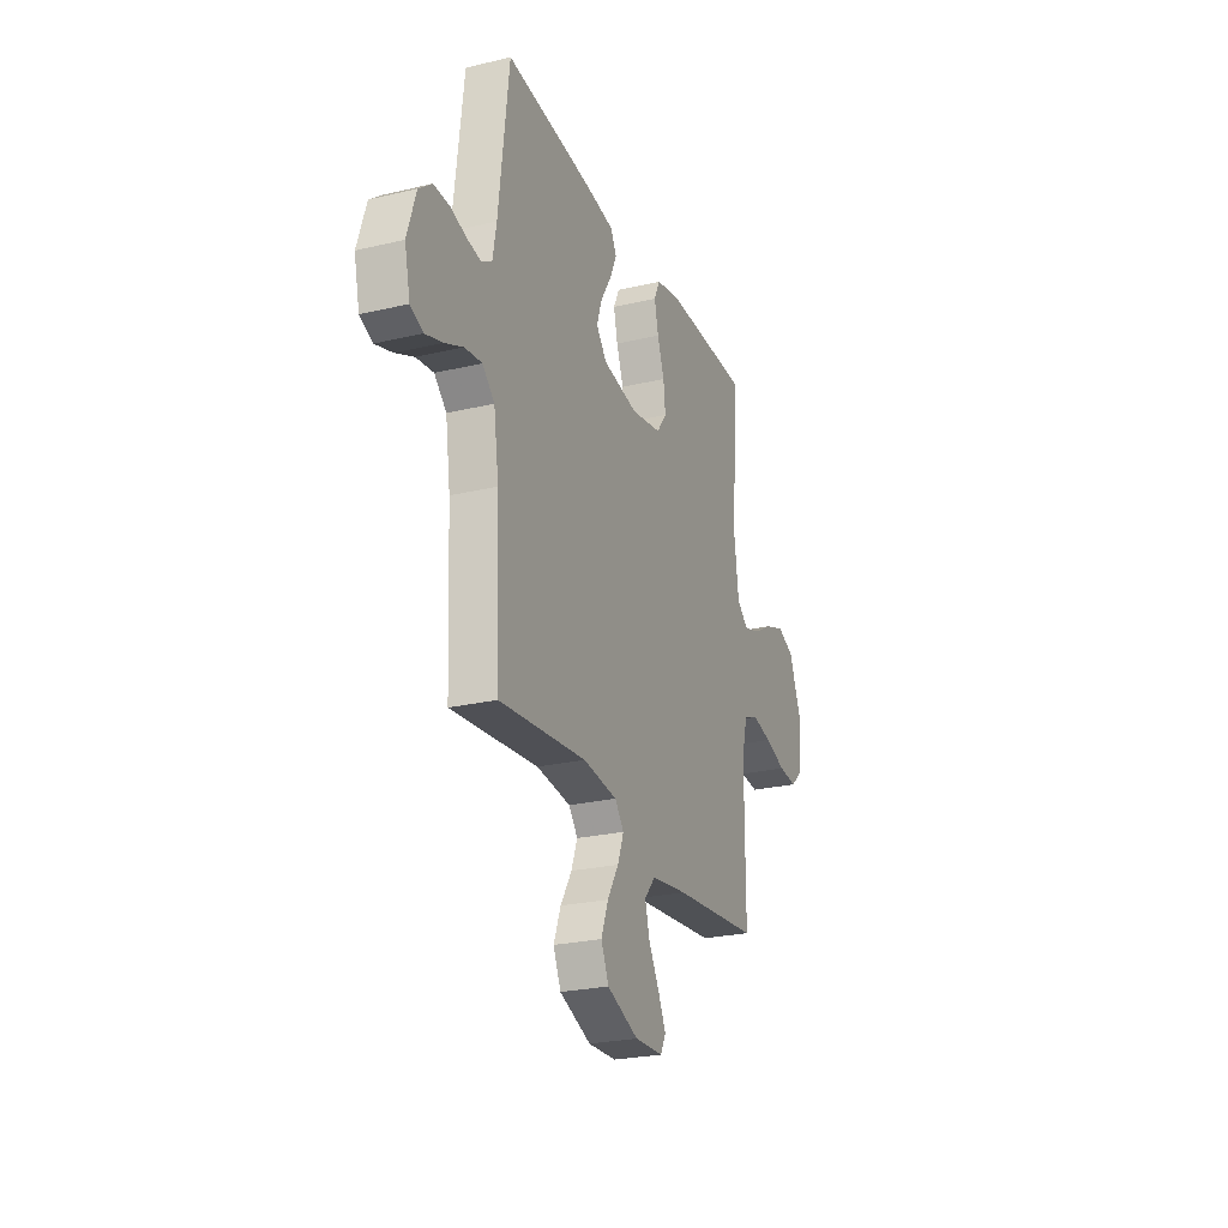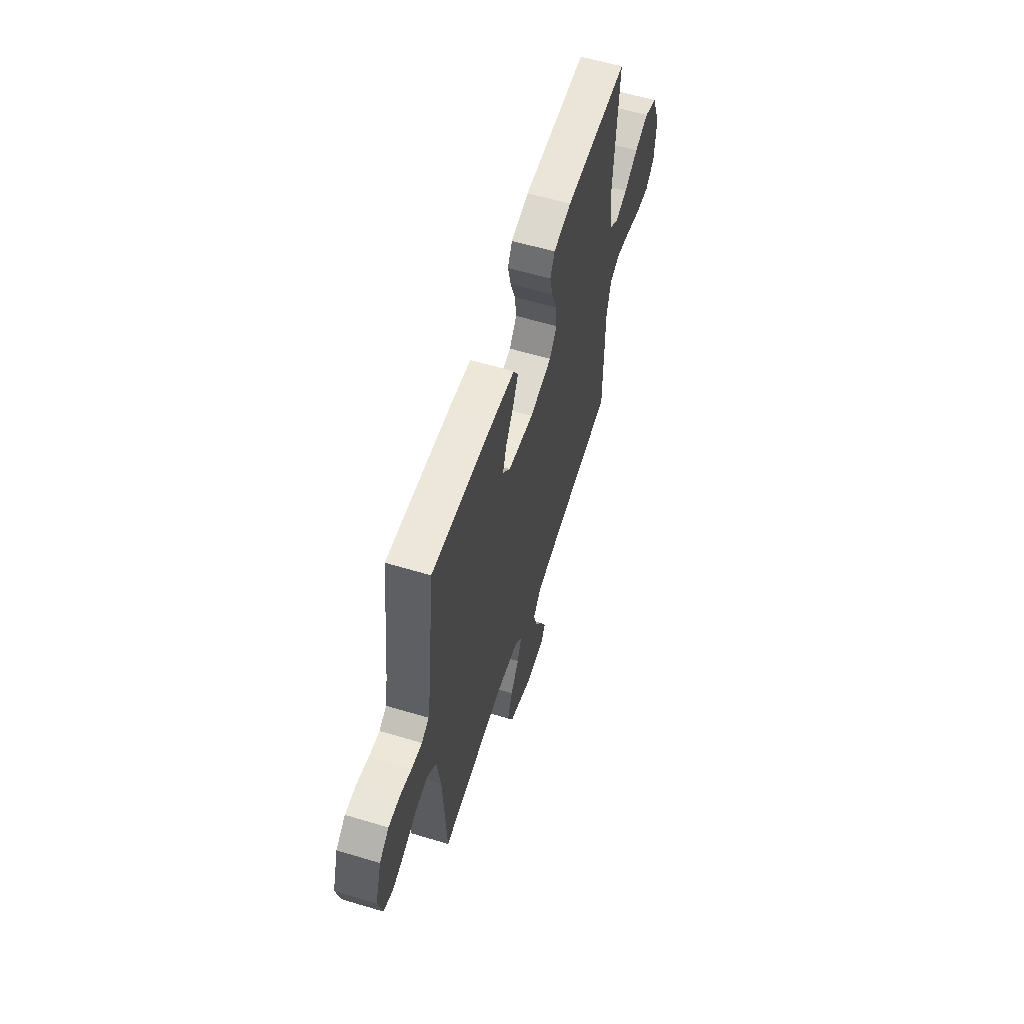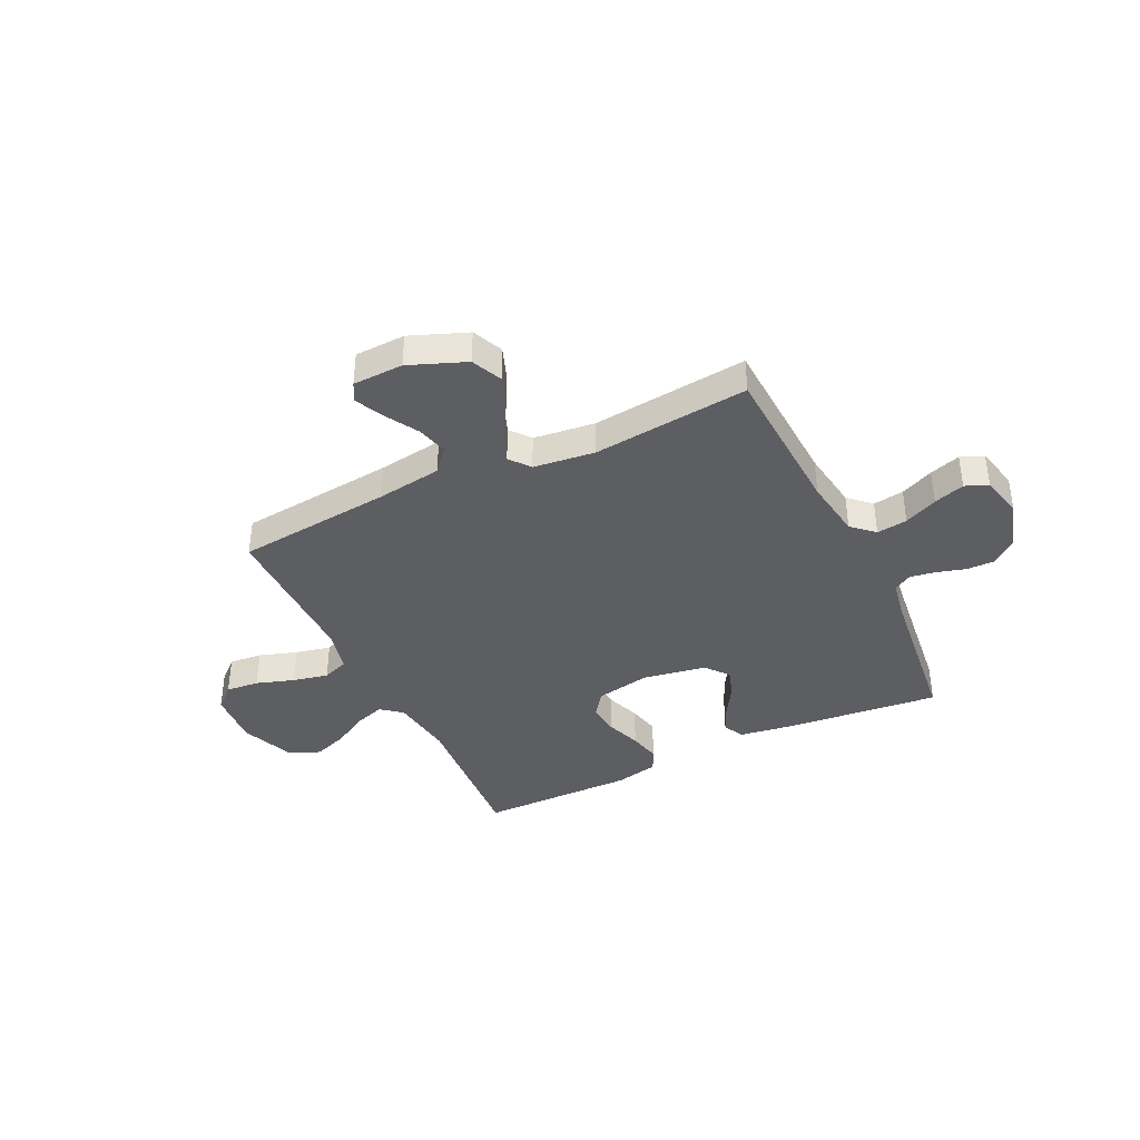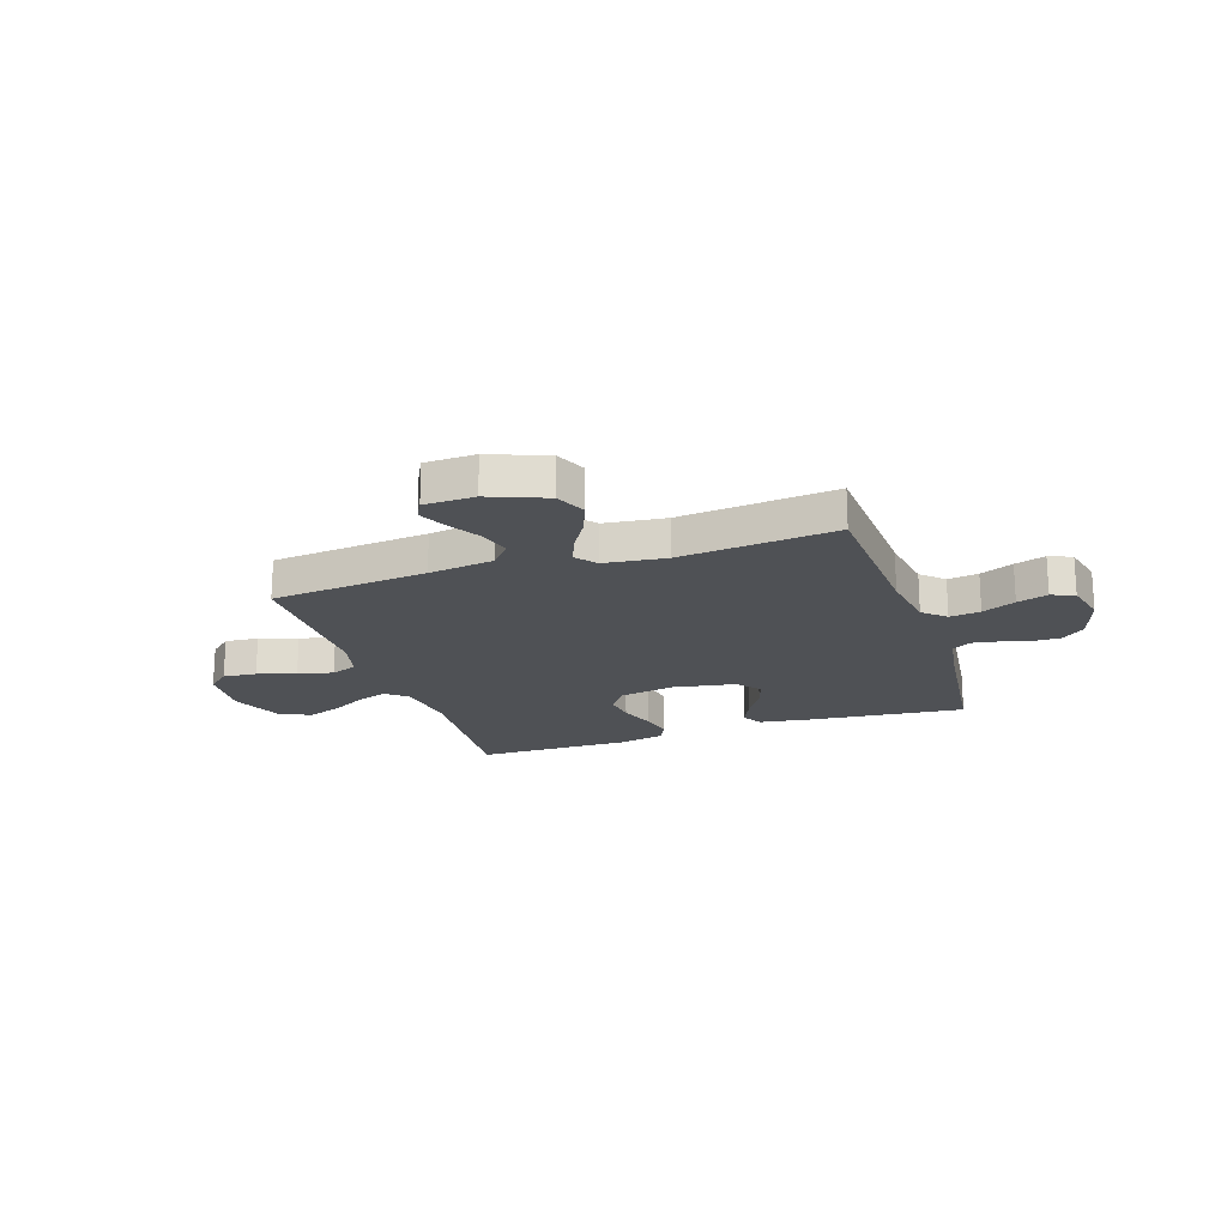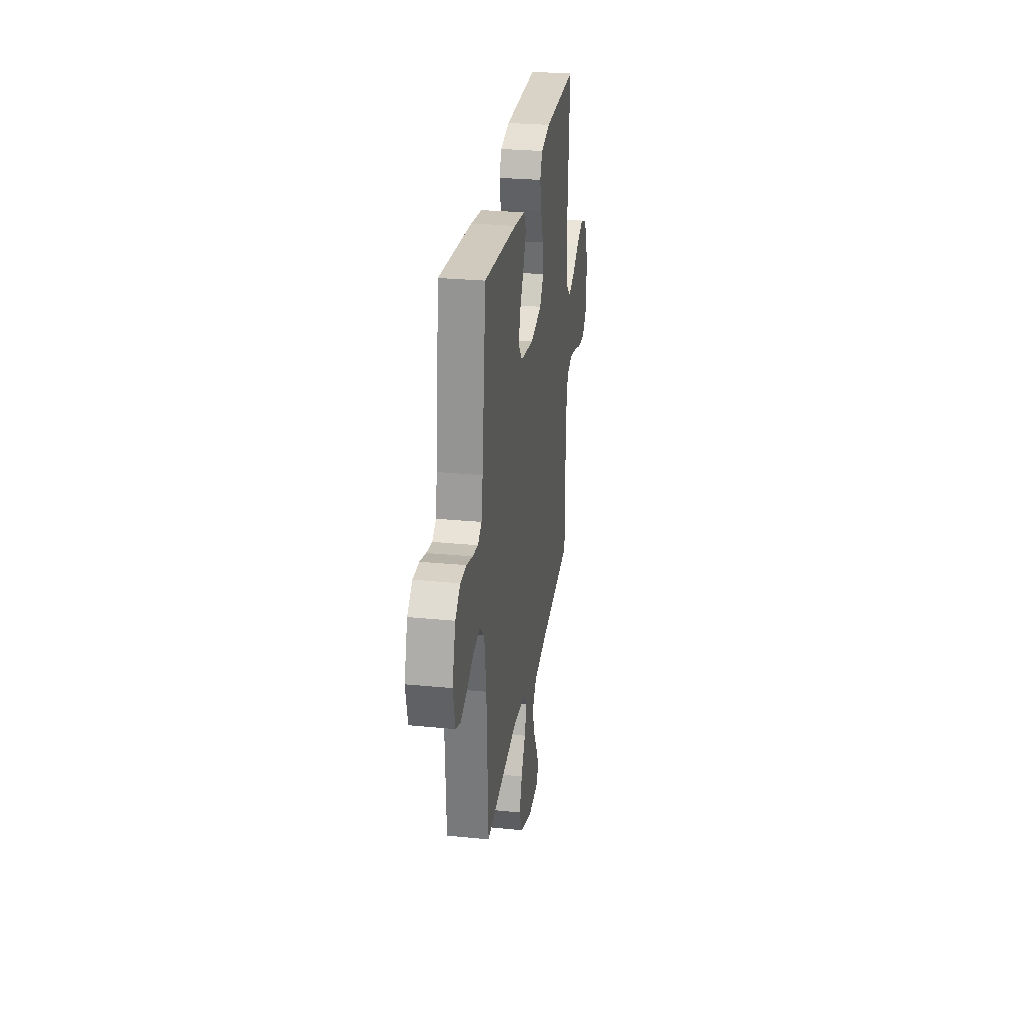
<metadata>
{"format":"obj","ext":"obj","renderer":"f3d","projection":"perspective","resolution":1024,"background":"white","views":[{"elev":-25.1,"azim":-69.0,"up":"+Z"},{"elev":59.4,"azim":-72.8,"up":"+Z"},{"elev":-38.9,"azim":-154.2,"up":"+Y"},{"elev":-19.7,"azim":-161.5,"up":"+Y"},{"elev":28.3,"azim":-81.6,"up":"+Z"}]}
</metadata>
<code>
v 0.5 0.07 0.5
v 0.478 0.07 0.2
v 0.494 0.07 0.08
v 0.534 0.07 0.047
v 0.592 0.07 0.066
v 0.658 0.07 0.104
v 0.724 0.07 0.128
v 0.783 0.07 0.104
v 0.825 0.07 0
v 0.817 0.07 -0.108
v 0.775 0.07 -0.146
v 0.711 0.07 -0.14
v 0.638 0.07 -0.116
v 0.57 0.07 -0.101
v 0.52 0.07 -0.12
v 0.5 0.07 -0.2
v 0.5 0.07 -0.5
v 0.2 0.07 -0.53
v 0.075 0.07 -0.548
v 0.037 0.07 -0.592
v 0.053 0.07 -0.651
v 0.09 0.07 -0.715
v 0.116 0.07 -0.769
v 0.097 0.07 -0.805
v 0 0.07 -0.808
v -0.109 0.07 -0.765
v -0.135 0.07 -0.706
v -0.111 0.07 -0.642
v -0.072 0.07 -0.578
v -0.051 0.07 -0.522
v -0.082 0.07 -0.483
v -0.2 0.07 -0.469
v -0.5 0.07 -0.5
v -0.514 0.07 -0.2
v -0.531 0.07 -0.084
v -0.573 0.07 -0.045
v -0.632 0.07 -0.053
v -0.696 0.07 -0.082
v -0.755 0.07 -0.101
v -0.799 0.07 -0.083
v -0.818 0.07 0
v -0.788 0.07 0.095
v -0.743 0.07 0.131
v -0.688 0.07 0.13
v -0.633 0.07 0.114
v -0.584 0.07 0.106
v -0.549 0.07 0.127
v -0.536 0.07 0.2
v -0.5 0.07 0.5
v -0.2 0.07 0.47
v -0.1 0.07 0.455
v -0.079 0.07 0.416
v -0.103 0.07 0.363
v -0.14 0.07 0.303
v -0.158 0.07 0.248
v -0.122 0.07 0.204
v 0 0.07 0.183
v 0.105 0.07 0.203
v 0.14 0.07 0.25
v 0.133 0.07 0.312
v 0.109 0.07 0.379
v 0.095 0.07 0.44
v 0.116 0.07 0.484
v 0.2 0.07 0.502
v 0.5 0 0.5
v 0.478 0 0.2
v 0.494 0 0.08
v 0.534 0 0.047
v 0.592 0 0.066
v 0.658 0 0.104
v 0.724 0 0.128
v 0.783 0 0.104
v 0.825 0 0
v 0.817 0 -0.108
v 0.775 0 -0.146
v 0.711 0 -0.14
v 0.638 0 -0.116
v 0.57 0 -0.101
v 0.52 0 -0.12
v 0.5 0 -0.2
v 0.5 0 -0.5
v 0.2 0 -0.53
v 0.075 0 -0.548
v 0.037 0 -0.592
v 0.053 0 -0.651
v 0.09 0 -0.715
v 0.116 0 -0.769
v 0.097 0 -0.805
v 0 0 -0.808
v -0.109 0 -0.765
v -0.135 0 -0.706
v -0.111 0 -0.642
v -0.072 0 -0.578
v -0.051 0 -0.522
v -0.082 0 -0.483
v -0.2 0 -0.469
v -0.5 0 -0.5
v -0.514 0 -0.2
v -0.531 0 -0.084
v -0.573 0 -0.045
v -0.632 0 -0.053
v -0.696 0 -0.082
v -0.755 0 -0.101
v -0.799 0 -0.083
v -0.818 0 0
v -0.788 0 0.095
v -0.743 0 0.131
v -0.688 0 0.13
v -0.633 0 0.114
v -0.584 0 0.106
v -0.549 0 0.127
v -0.536 0 0.2
v -0.5 0 0.5
v -0.2 0 0.47
v -0.1 0 0.455
v -0.079 0 0.416
v -0.103 0 0.363
v -0.14 0 0.303
v -0.158 0 0.248
v -0.122 0 0.204
v 0 0 0.183
v 0.105 0 0.203
v 0.14 0 0.25
v 0.133 0 0.312
v 0.109 0 0.379
v 0.095 0 0.44
v 0.116 0 0.484
v 0.2 0 0.502
f 63 64 1 2
f 60 61 62 63
f 59 60 63 2
f 58 59 2 3
f 57 58 3 4
f 56 57 4
f 51 52 53 54
f 51 54 55
f 48 49 50 51
f 47 48 51 55
f 46 47 55 56
f 42 43 44 45
f 42 45 46
f 41 42 46
f 37 38 39 40
f 37 40 41 46
f 32 33 34
f 31 32 34 35
f 26 27 28 29
f 26 29 30
f 25 26 30
f 24 25 30
f 21 22 23 24
f 21 24 30
f 20 21 30 31
f 16 17 18
f 15 16 18 19
f 10 11 12 13
f 10 13 14
f 9 10 14
f 8 9 14 15
f 5 6 7 8
f 4 5 8 15
f 36 37 46 56
f 31 35 36 56
f 19 20 31 56
f 4 15 19 56
f 66 65 128 127
f 127 126 125 124
f 66 127 124 123
f 67 66 123 122
f 68 67 122 121
f 68 121 120
f 118 117 116 115
f 119 118 115
f 115 114 113 112
f 119 115 112 111
f 120 119 111 110
f 109 108 107 106
f 110 109 106
f 110 106 105
f 104 103 102 101
f 110 105 104 101
f 98 97 96
f 99 98 96 95
f 93 92 91 90
f 94 93 90
f 94 90 89
f 94 89 88
f 88 87 86 85
f 94 88 85
f 95 94 85 84
f 82 81 80
f 83 82 80 79
f 77 76 75 74
f 78 77 74
f 78 74 73
f 79 78 73 72
f 72 71 70 69
f 79 72 69 68
f 120 110 101 100
f 120 100 99 95
f 120 95 84 83
f 120 83 79 68
f 1 65 66 2
f 2 66 67 3
f 3 67 68 4
f 4 68 69 5
f 5 69 70 6
f 6 70 71 7
f 7 71 72 8
f 8 72 73 9
f 9 73 74 10
f 10 74 75 11
f 11 75 76 12
f 12 76 77 13
f 13 77 78 14
f 14 78 79 15
f 15 79 80 16
f 16 80 81 17
f 17 81 82 18
f 18 82 83 19
f 19 83 84 20
f 20 84 85 21
f 21 85 86 22
f 22 86 87 23
f 23 87 88 24
f 24 88 89 25
f 25 89 90 26
f 26 90 91 27
f 27 91 92 28
f 28 92 93 29
f 29 93 94 30
f 30 94 95 31
f 31 95 96 32
f 32 96 97 33
f 33 97 98 34
f 34 98 99 35
f 35 99 100 36
f 36 100 101 37
f 37 101 102 38
f 38 102 103 39
f 39 103 104 40
f 40 104 105 41
f 41 105 106 42
f 42 106 107 43
f 43 107 108 44
f 44 108 109 45
f 45 109 110 46
f 46 110 111 47
f 47 111 112 48
f 48 112 113 49
f 49 113 114 50
f 50 114 115 51
f 51 115 116 52
f 52 116 117 53
f 53 117 118 54
f 54 118 119 55
f 55 119 120 56
f 56 120 121 57
f 57 121 122 58
f 58 122 123 59
f 59 123 124 60
f 60 124 125 61
f 61 125 126 62
f 62 126 127 63
f 63 127 128 64
f 64 128 65 1

</code>
